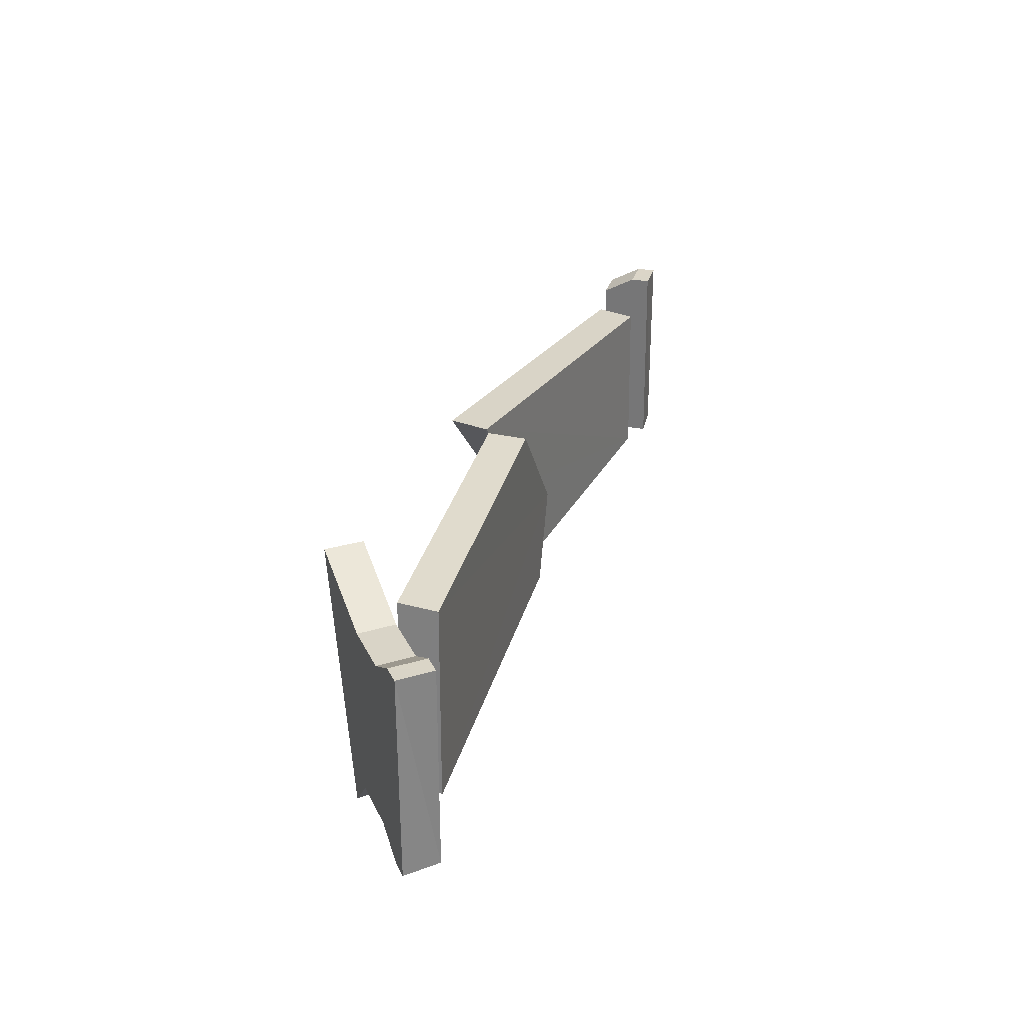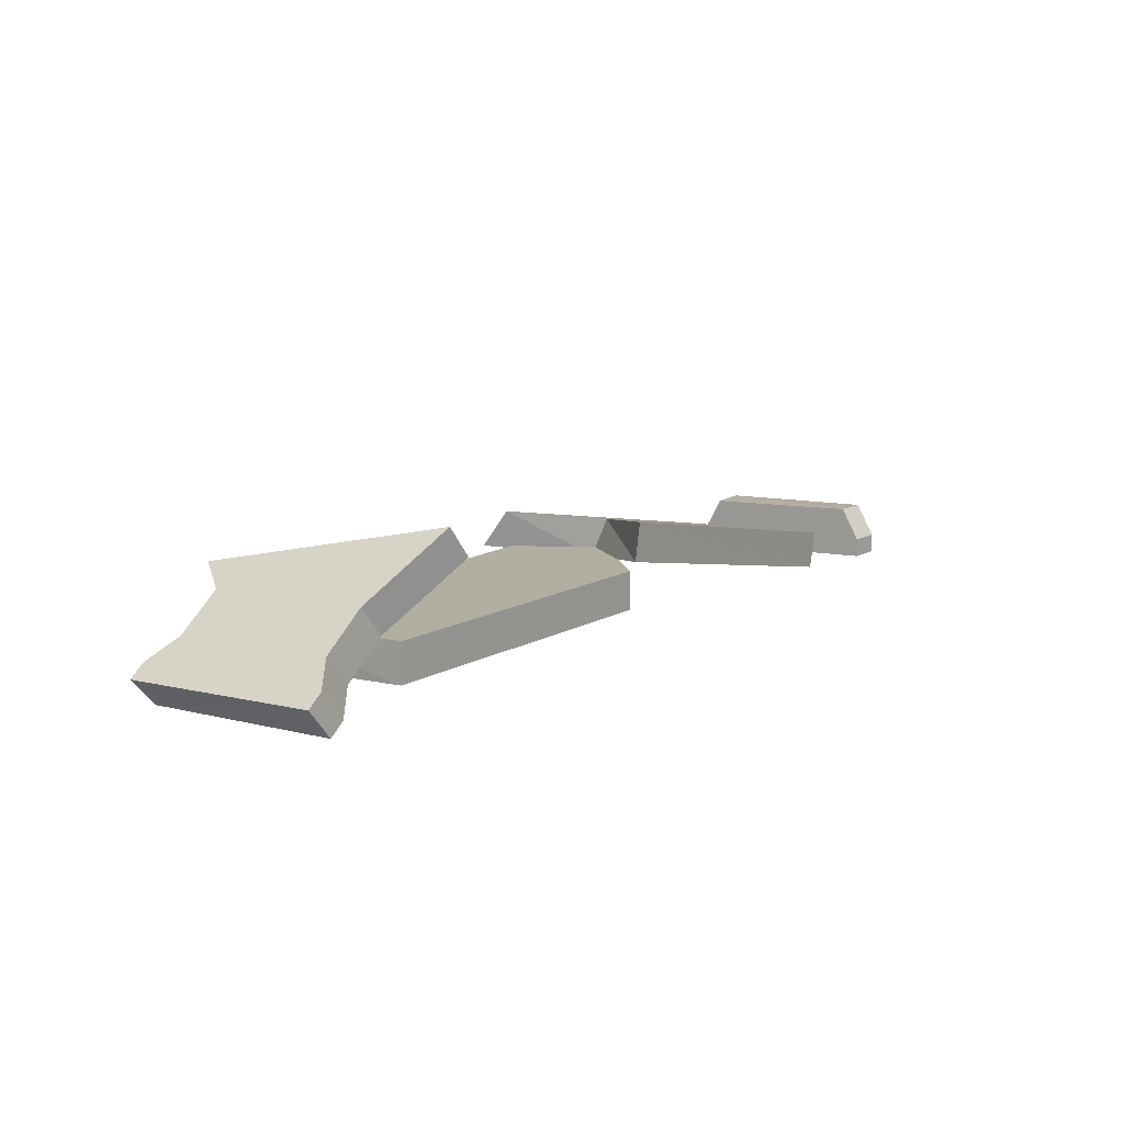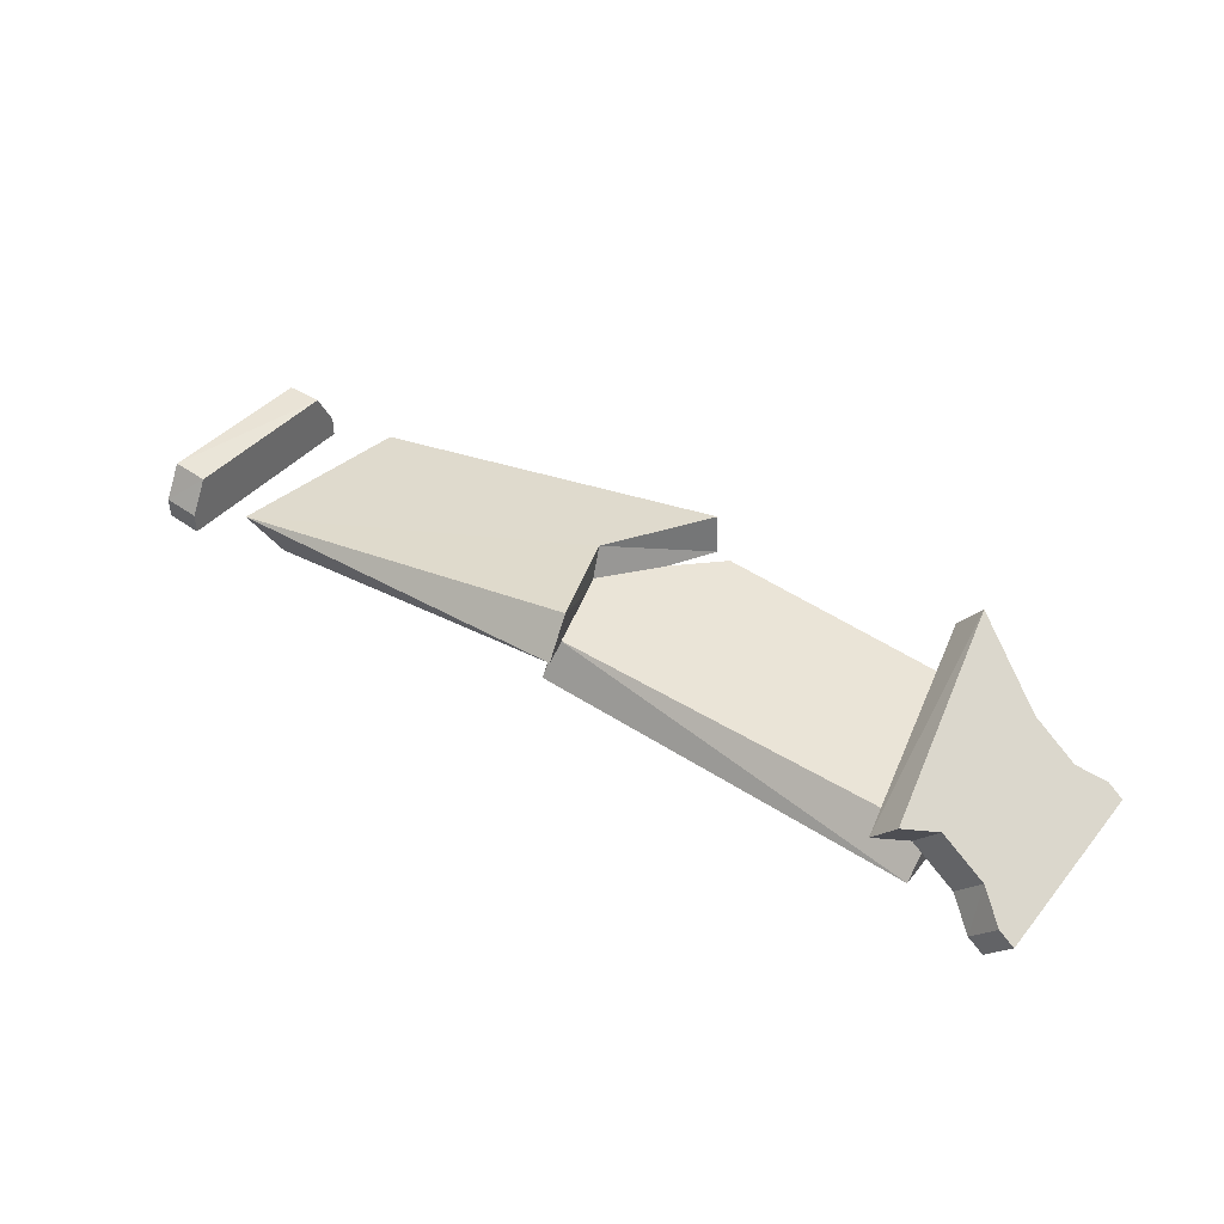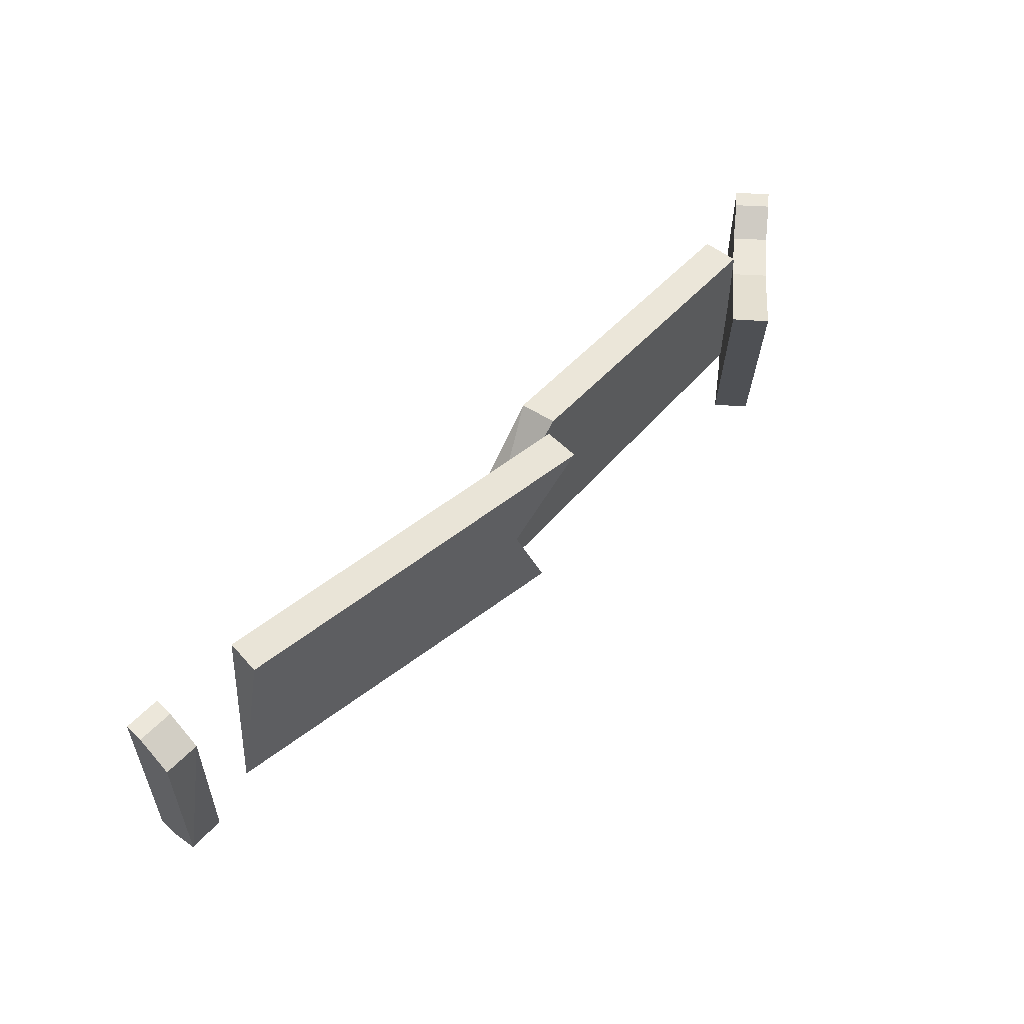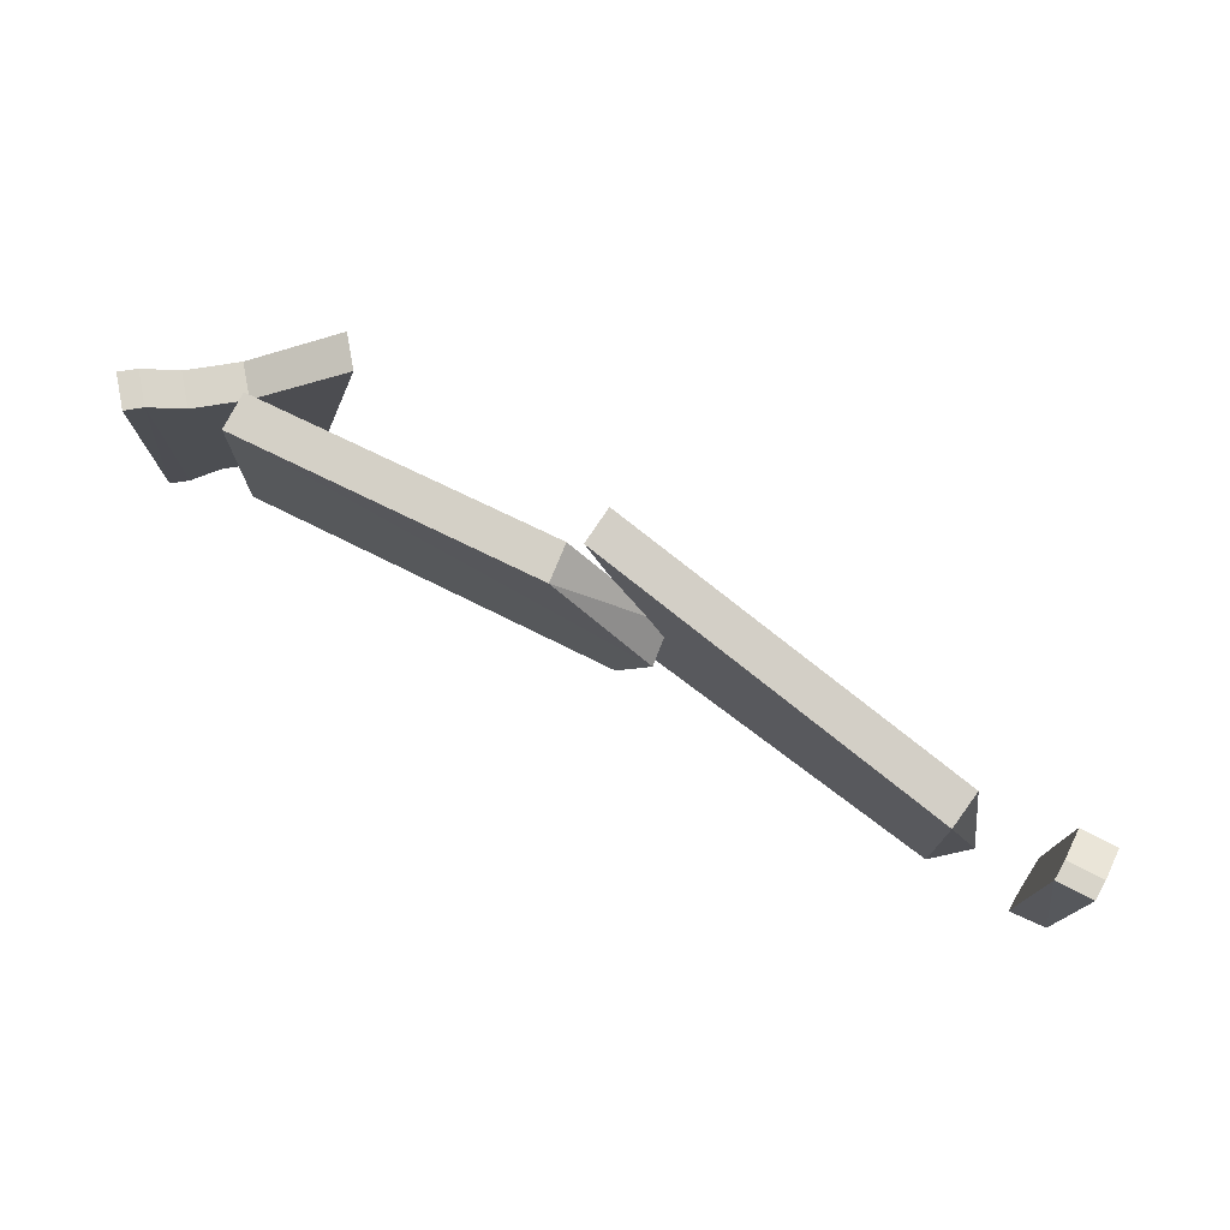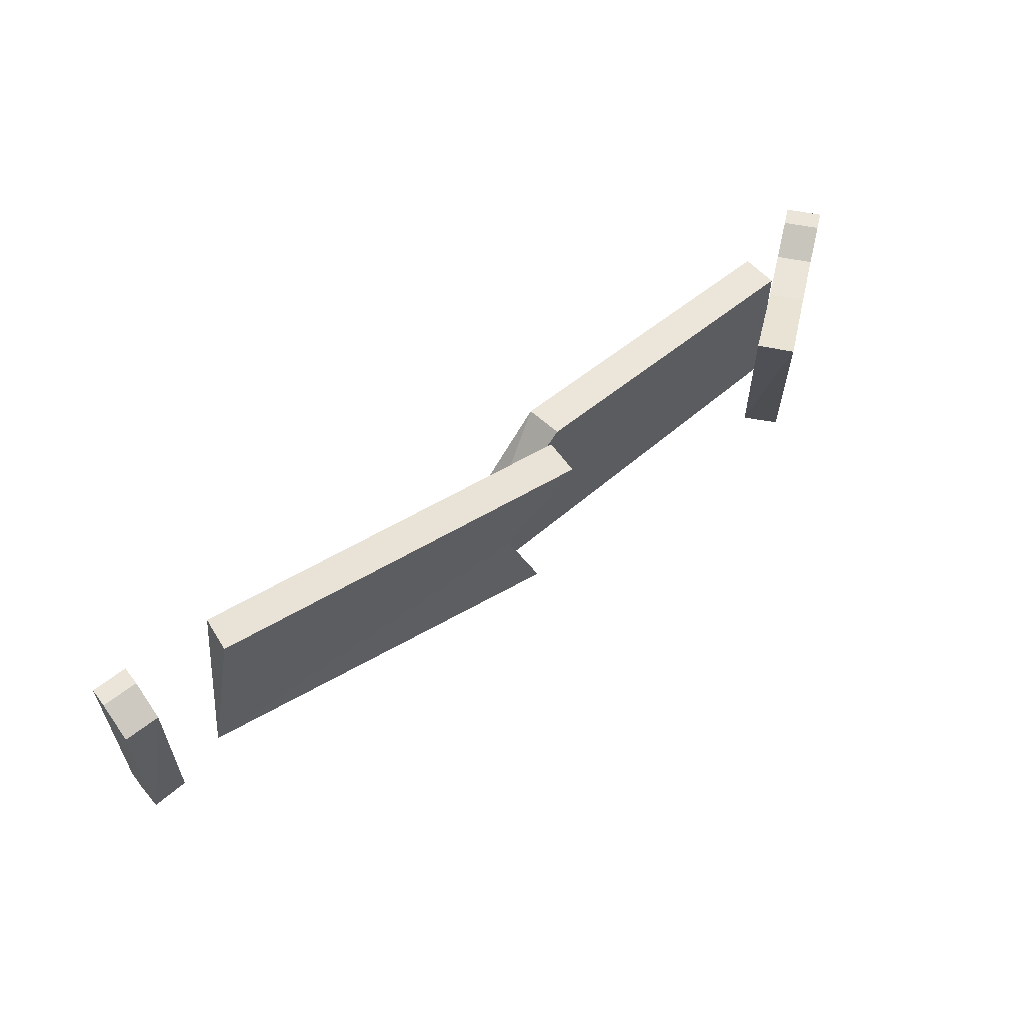
<metadata>
{"format":"obj","ext":"obj","renderer":"f3d","projection":"perspective","resolution":1024,"background":"white","views":[{"elev":29.3,"azim":-72.2,"up":"+Z"},{"elev":8.6,"azim":-53.6,"up":"+Y"},{"elev":39.9,"azim":-144.2,"up":"+Y"},{"elev":55.2,"azim":134.4,"up":"+Z"},{"elev":75.6,"azim":30.0,"up":"+Z"},{"elev":59.2,"azim":142.7,"up":"+Z"}]}
</metadata>
<code>
v  -1.337 0.1237 0.5349
v  -1.332 -0.0411 0.5224
v  0.0432 0.0446 0.5764
v  0.0218 0.2103 0.5894
v  1.749 0.0031 0.4739
v  1.767 0.1709 0.4872
v  0.091 0.4061 0.5894
v  0.4557 0.2337 0.1385
v  1.91 0.1421 -0.2957
v  0.249 0.3754 -0.2323
v  0.4047 0.3578 0.2032
v  0.0785 0.2395 0.5764
v  0.392 0.1931 0.1321
v  1.76 -0.0032 -0.2428
v  0.4765 0.0698 0.0674
v  -1.356 -0.0473 -0.3265
v  0.3168 0.0574 -0.3012
v  -1.366 0.1135 -0.2051
v  2.147 0.2368 -0.293
v  2.306 0.2509 -0.2888
v  2.307 0.1038 -0.3684
v  2.147 0.0897 -0.3735
v  2.306 0.252 0.4367
v  2.306 0.1047 0.5195
v  2.306 0.02 0.5201
v  2.307 0.0191 -0.3678
v  2.147 0.0982 0.5182
v  2.147 0.0133 0.5189
v  2.147 0.0048 -0.373
v  2.147 0.2454 0.4356
v  -1.804 -0.0452 0.5189
v  -1.811 -0.0506 -0.373
v  -1.699 -0.1653 -0.3678
v  -1.698 -0.1645 0.5201
v  -1.745 0.003 -0.3735
v  -1.738 0.0084 0.5182
v  -1.633 -0.1119 -0.3684
v  -1.633 -0.111 0.5195
v  -1.518 -0.0179 0.4367
v  -1.519 -0.0189 -0.2888
v  -1.624 0.1012 0.4356
v  -1.631 0.0958 -0.293
v  -1.447 0.2449 -0.2951
v  -1.441 0.2503 0.4335
v  -1.336 0.1305 -0.2909
v  -1.336 0.1313 0.4346
v  -1.011 0.3903 0.5768
v  -1.237 0.2092 -0.4358
v  -1.116 0.5143 0.576
v  -1.348 0.3258 -0.4413
v  0.2362 0.2126 -0.3549
v  0.2965 0.2193 -0.2265
g default
f 1 2 3
f 3 4 1
f 5 6 7
f 1 4 8
f 9 10 11
f 12 13 14
f 14 5 12
f 15 2 16
f 16 17 15
f 2 1 18
f 18 16 2
f 5 14 9
f 9 6 5
f 19 20 21
f 21 22 19
f 23 24 21
f 21 20 23
f 24 25 26
f 26 21 24
f 27 28 25
f 25 24 27
f 22 29 28
f 28 27 22
f 22 21 26
f 26 29 22
f 30 27 24
f 24 23 30
f 19 22 27
f 27 30 19
f 28 29 26
f 26 25 28
f 31 32 33
f 33 34 31
f 35 32 31
f 31 36 35
f 35 37 33
f 33 32 35
f 36 31 34
f 34 38 36
f 38 34 33
f 33 37 38
f 39 38 37
f 37 40 39
f 41 36 38
f 38 39 41
f 42 40 37
f 37 35 42
f 42 35 36
f 36 41 42
f 43 42 41
f 41 44 43
f 43 45 40
f 40 42 43
f 44 41 39
f 39 46 44
f 46 39 40
f 40 45 46
f 47 46 45
f 45 48 47
f 49 44 46
f 46 47 49
f 50 48 45
f 45 43 50
f 50 43 44
f 44 49 50
f 9 14 51
f 51 10 9
f 12 5 7
f 7 6 9
f 9 11 11
f 7 9 11
f 1 8 52
f 52 18 1
f 3 2 15
f 51 14 13
f 16 18 52
f 52 17 16
f 15 17 52
f 52 8 15
f 8 4 3
f 3 15 8
f 10 51 13
f 11 10 13
f 11 13 11
f 12 7 11
f 11 13 12
f 48 50 49
f 49 47 48
f 30 23 20
f 20 19 30

</code>
